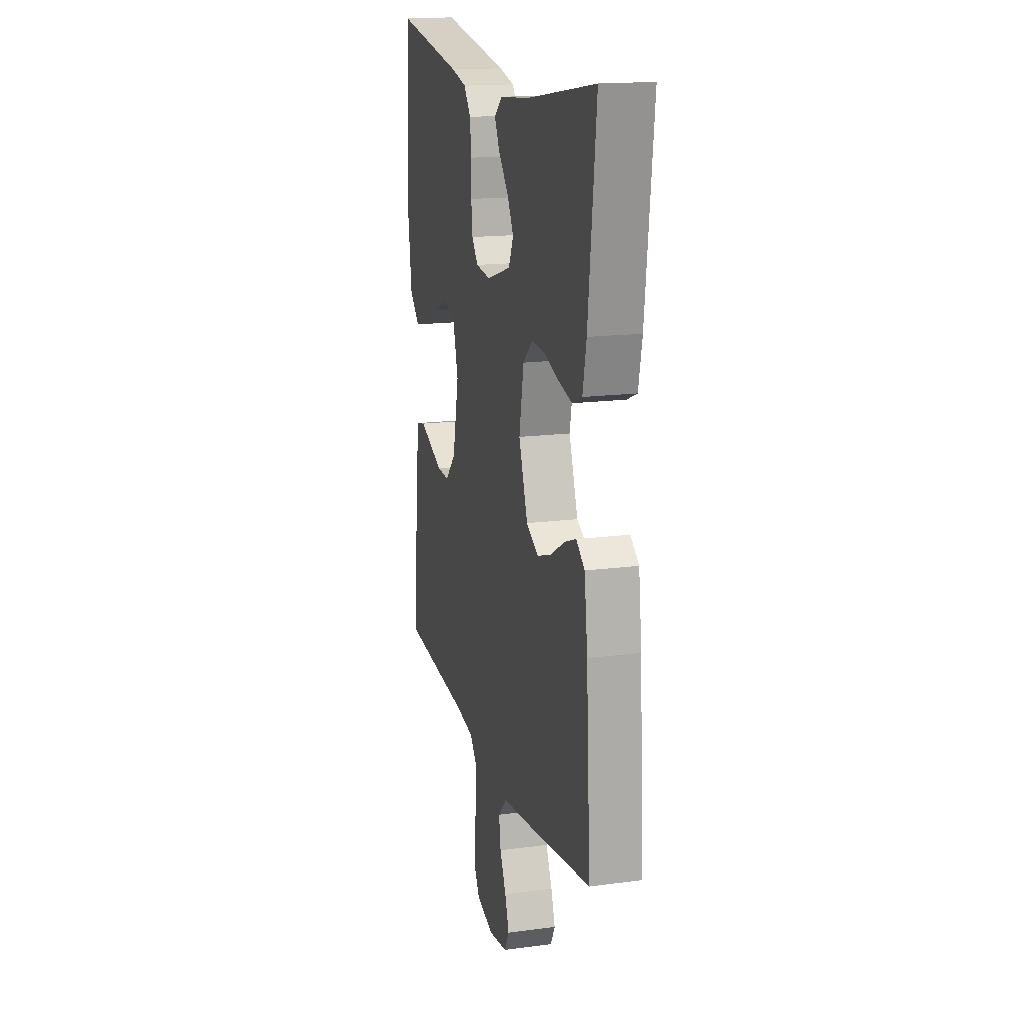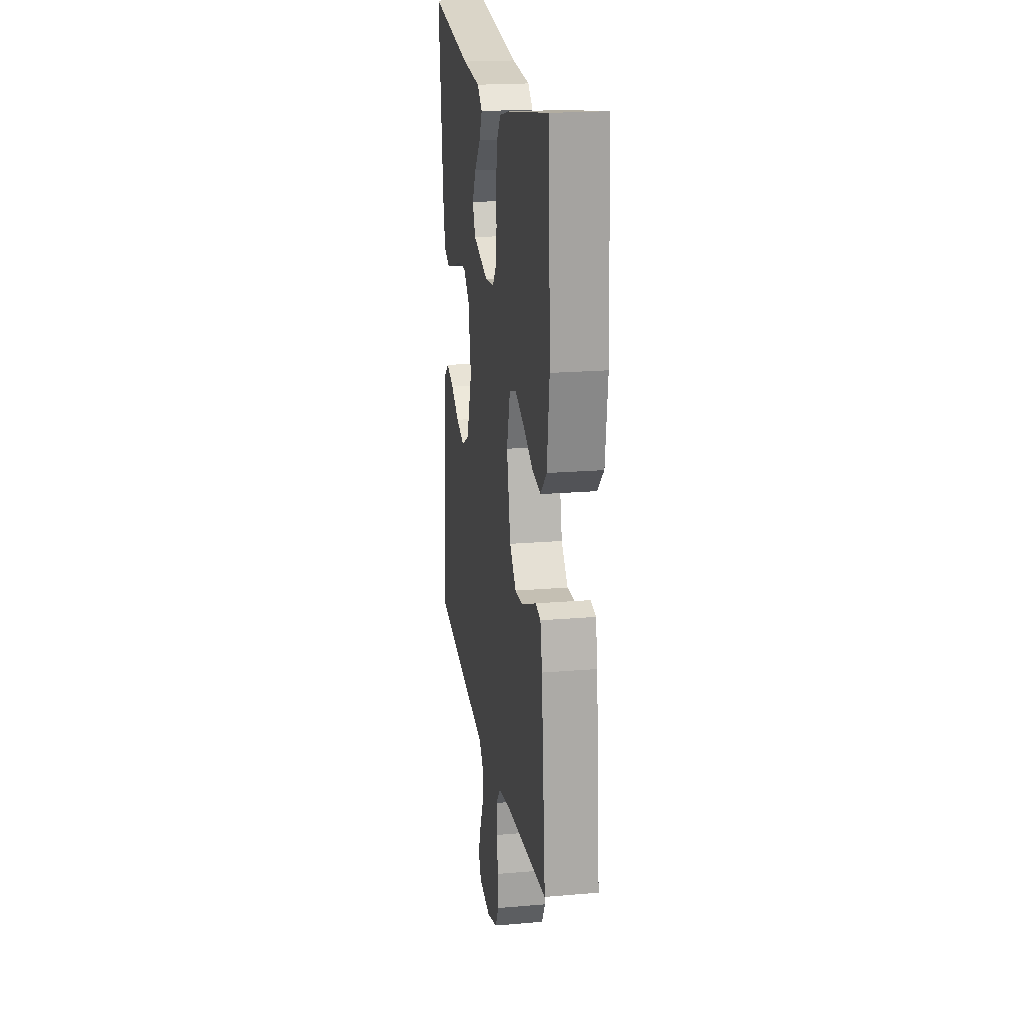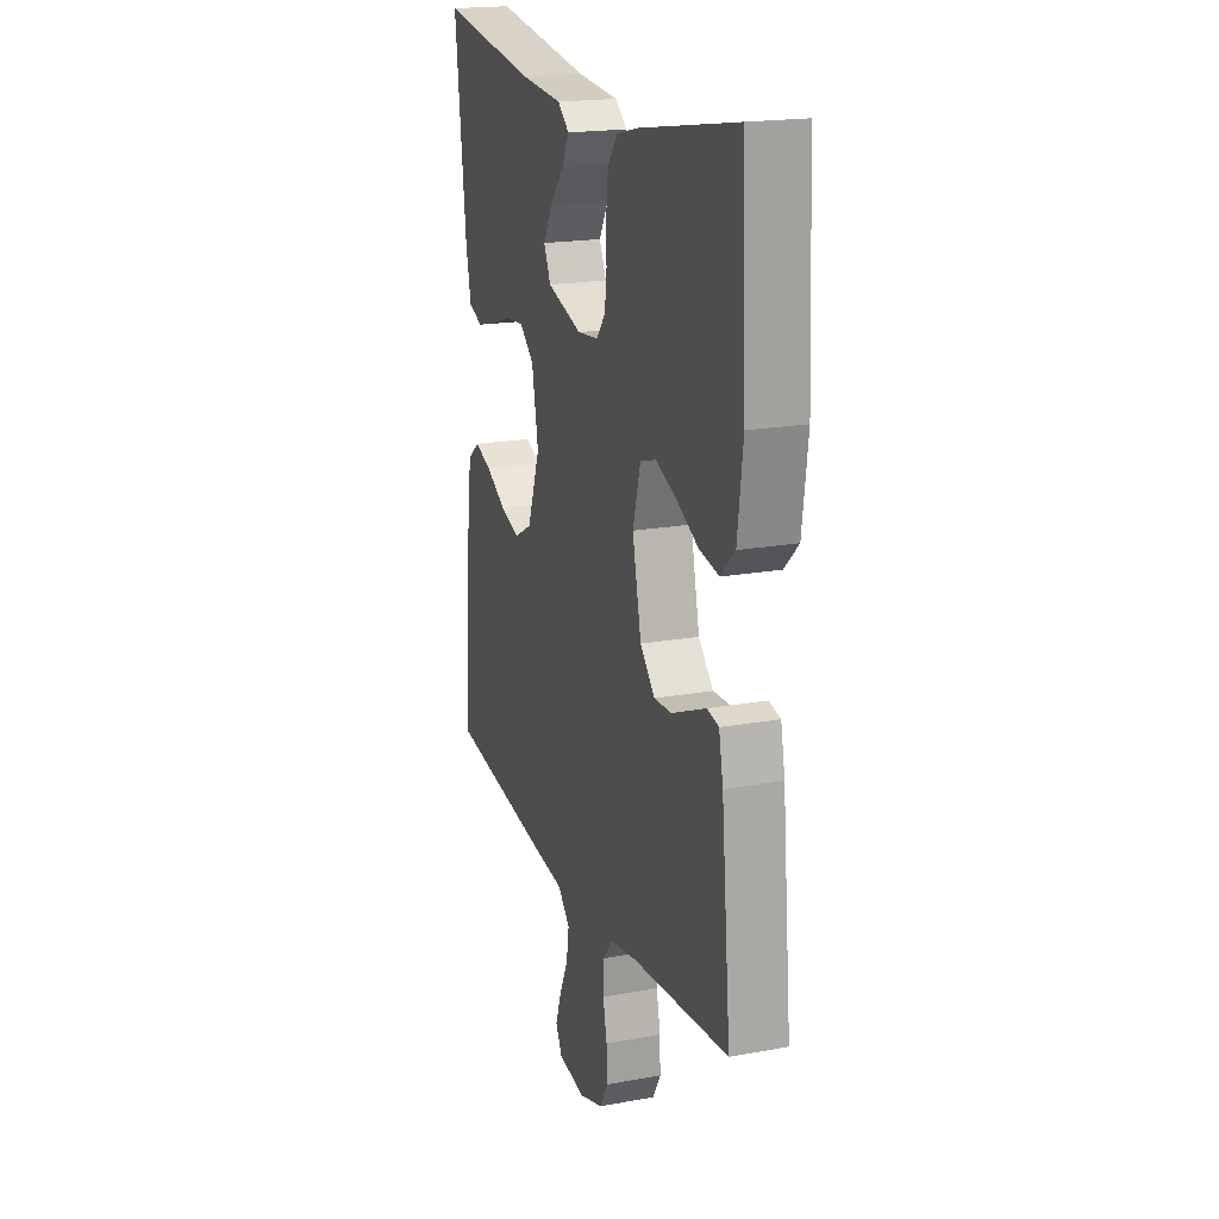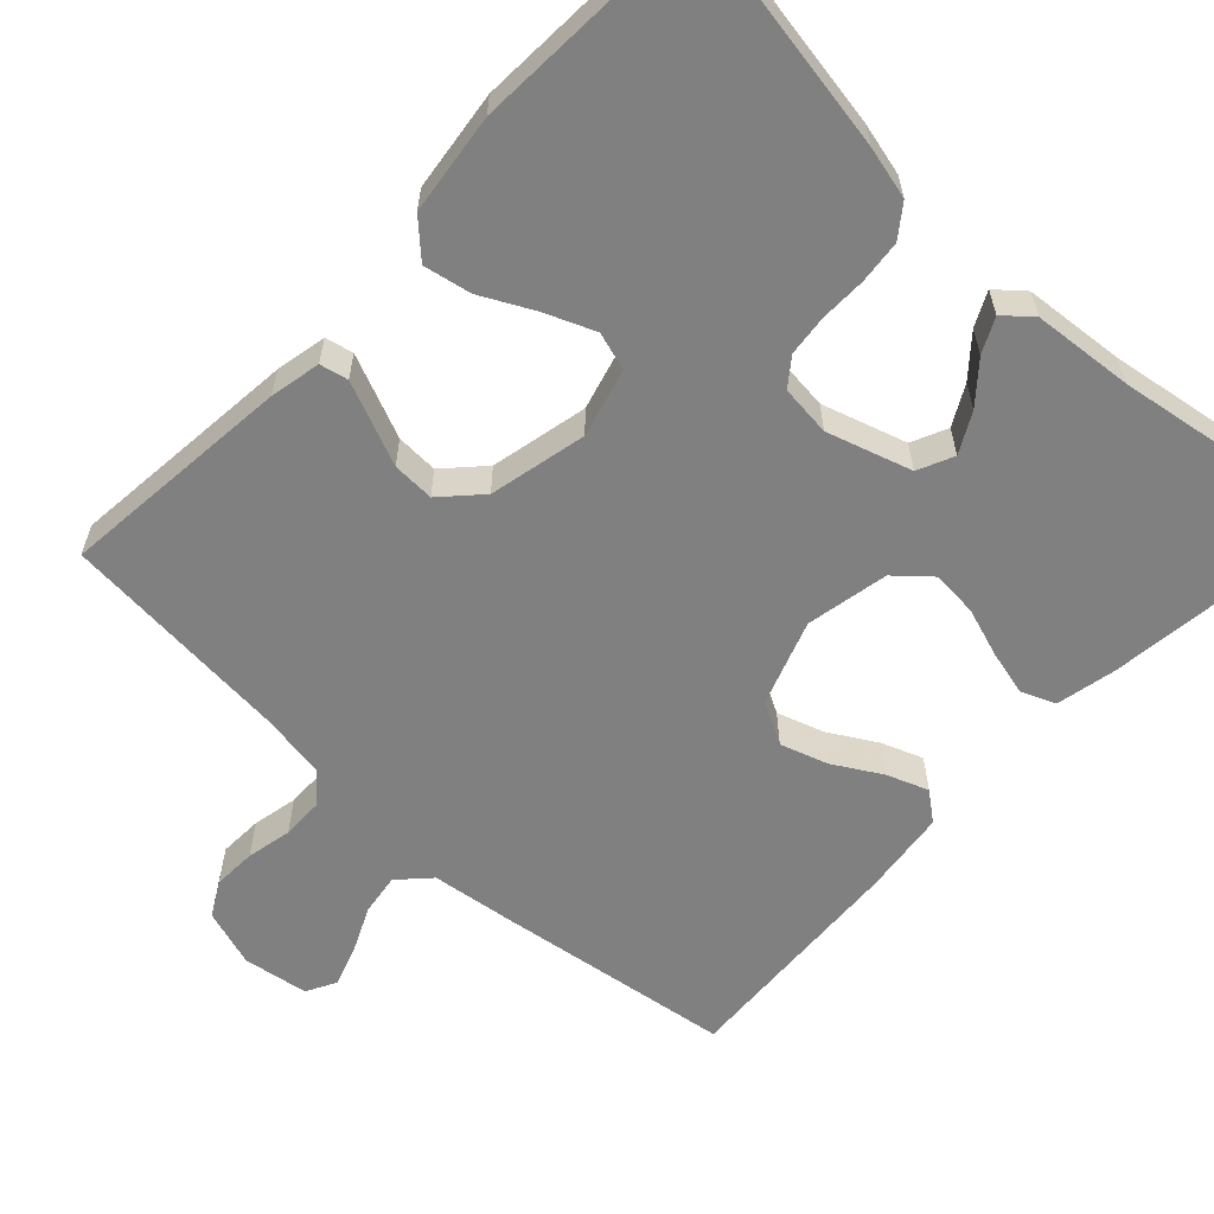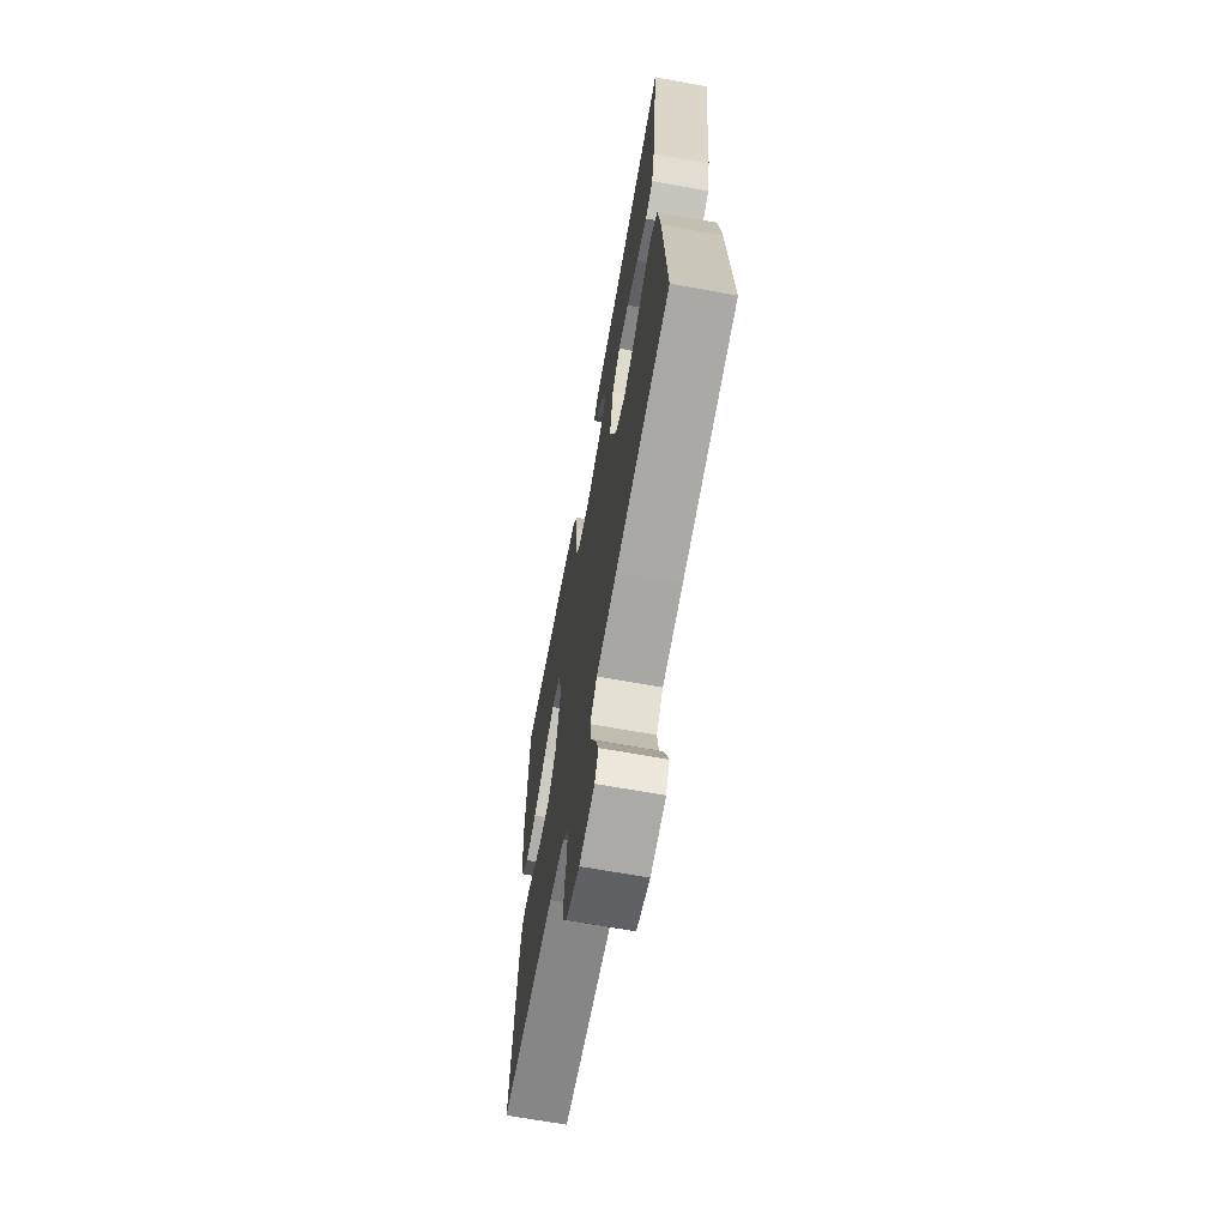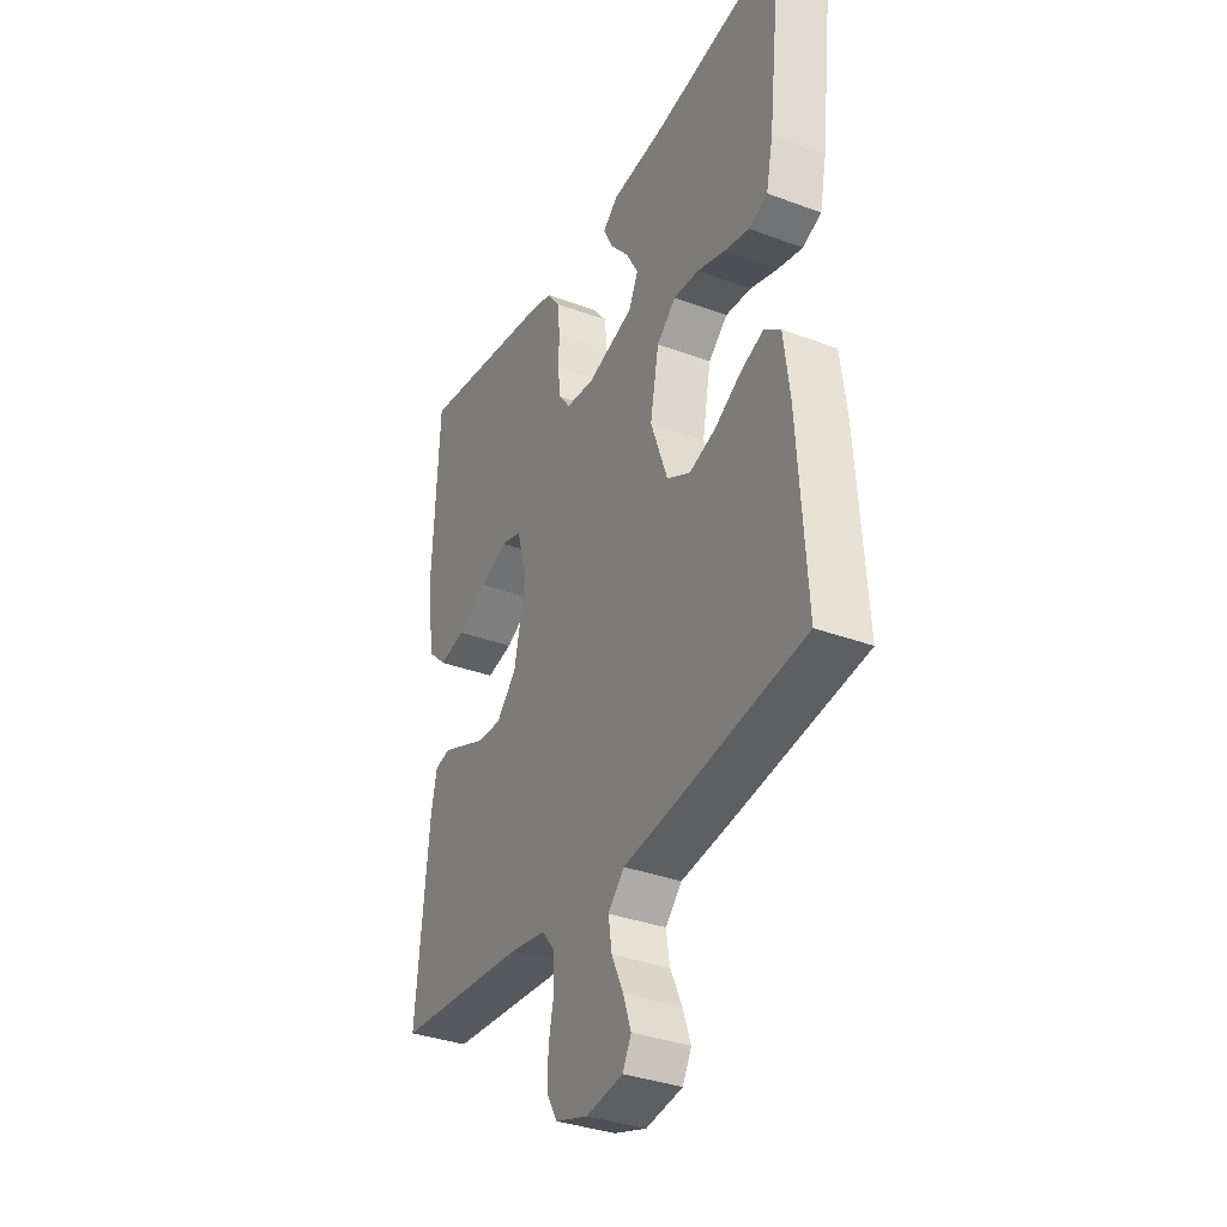
<metadata>
{"format":"obj","ext":"obj","renderer":"f3d","projection":"perspective","resolution":1024,"background":"white","views":[{"elev":16.7,"azim":75.0,"up":"+Z"},{"elev":20.0,"azim":-98.9,"up":"+Z"},{"elev":19.1,"azim":-109.1,"up":"+Z"},{"elev":-60.1,"azim":-43.3,"up":"+Y"},{"elev":-67.0,"azim":79.7,"up":"+Z"},{"elev":-34.8,"azim":63.5,"up":"+Z"}]}
</metadata>
<code>
v 0.5 0.07 0.5
v 0.466 0.07 0.2
v 0.45 0.07 0.123
v 0.407 0.07 0.105
v 0.349 0.07 0.119
v 0.285 0.07 0.14
v 0.226 0.07 0.145
v 0.182 0.07 0.106
v 0.162 0.07 0
v 0.201 0.07 -0.109
v 0.255 0.07 -0.138
v 0.316 0.07 -0.118
v 0.377 0.07 -0.082
v 0.43 0.07 -0.062
v 0.467 0.07 -0.091
v 0.481 0.07 -0.2
v 0.5 0.07 -0.5
v 0.2 0.07 -0.544
v 0.088 0.07 -0.559
v 0.051 0.07 -0.598
v 0.059 0.07 -0.651
v 0.086 0.07 -0.709
v 0.104 0.07 -0.762
v 0.084 0.07 -0.8
v 0 0.07 -0.813
v -0.074 0.07 -0.789
v -0.099 0.07 -0.745
v -0.097 0.07 -0.689
v -0.085 0.07 -0.631
v -0.086 0.07 -0.578
v -0.117 0.07 -0.54
v -0.2 0.07 -0.526
v -0.5 0.07 -0.5
v -0.471 0.07 -0.2
v -0.458 0.07 -0.135
v -0.422 0.07 -0.127
v -0.372 0.07 -0.148
v -0.315 0.07 -0.172
v -0.261 0.07 -0.174
v -0.215 0.07 -0.125
v -0.188 0.07 0
v -0.212 0.07 0.087
v -0.261 0.07 0.102
v -0.324 0.07 0.076
v -0.392 0.07 0.041
v -0.453 0.07 0.029
v -0.497 0.07 0.071
v -0.514 0.07 0.2
v -0.5 0.07 0.5
v -0.2 0.07 0.45
v -0.133 0.07 0.434
v -0.103 0.07 0.394
v -0.097 0.07 0.338
v -0.098 0.07 0.28
v -0.092 0.07 0.227
v -0.065 0.07 0.192
v 0 0.07 0.185
v 0.108 0.07 0.219
v 0.129 0.07 0.265
v 0.101 0.07 0.316
v 0.058 0.07 0.366
v 0.036 0.07 0.41
v 0.071 0.07 0.44
v 0.2 0.07 0.452
v 0.5 0 0.5
v 0.466 0 0.2
v 0.45 0 0.123
v 0.407 0 0.105
v 0.349 0 0.119
v 0.285 0 0.14
v 0.226 0 0.145
v 0.182 0 0.106
v 0.162 0 0
v 0.201 0 -0.109
v 0.255 0 -0.138
v 0.316 0 -0.118
v 0.377 0 -0.082
v 0.43 0 -0.062
v 0.467 0 -0.091
v 0.481 0 -0.2
v 0.5 0 -0.5
v 0.2 0 -0.544
v 0.088 0 -0.559
v 0.051 0 -0.598
v 0.059 0 -0.651
v 0.086 0 -0.709
v 0.104 0 -0.762
v 0.084 0 -0.8
v 0 0 -0.813
v -0.074 0 -0.789
v -0.099 0 -0.745
v -0.097 0 -0.689
v -0.085 0 -0.631
v -0.086 0 -0.578
v -0.117 0 -0.54
v -0.2 0 -0.526
v -0.5 0 -0.5
v -0.471 0 -0.2
v -0.458 0 -0.135
v -0.422 0 -0.127
v -0.372 0 -0.148
v -0.315 0 -0.172
v -0.261 0 -0.174
v -0.215 0 -0.125
v -0.188 0 0
v -0.212 0 0.087
v -0.261 0 0.102
v -0.324 0 0.076
v -0.392 0 0.041
v -0.453 0 0.029
v -0.497 0 0.071
v -0.514 0 0.2
v -0.5 0 0.5
v -0.2 0 0.45
v -0.133 0 0.434
v -0.103 0 0.394
v -0.097 0 0.338
v -0.098 0 0.28
v -0.092 0 0.227
v -0.065 0 0.192
v 0 0 0.185
v 0.108 0 0.219
v 0.129 0 0.265
v 0.101 0 0.316
v 0.058 0 0.366
v 0.036 0 0.41
v 0.071 0 0.44
v 0.2 0 0.452
f 61 62 63 64
f 60 61 64 1
f 59 60 1 2
f 58 59 2 3
f 57 58 3
f 56 57 3
f 51 52 53 54
f 51 54 55
f 50 51 55
f 49 50 55
f 48 49 55 56
f 44 45 46 47
f 43 44 47 48
f 42 43 48 56
f 35 36 37 38
f 33 34 35 38
f 32 33 38 39
f 31 32 39 40
f 26 27 28 29
f 26 29 30
f 25 26 30
f 24 25 30
f 21 22 23 24
f 21 24 30
f 20 21 30 31
f 16 17 18 19
f 14 15 16 19
f 12 13 14 19
f 11 12 19 20
f 10 11 20 31
f 3 4 5 6
f 56 3 6
f 56 6 7
f 41 42 56 7
f 40 41 7 8
f 9 10 31 40
f 8 9 40
f 128 127 126 125
f 65 128 125 124
f 66 65 124 123
f 67 66 123 122
f 67 122 121
f 67 121 120
f 118 117 116 115
f 119 118 115
f 119 115 114
f 119 114 113
f 120 119 113 112
f 111 110 109 108
f 112 111 108 107
f 120 112 107 106
f 102 101 100 99
f 102 99 98 97
f 103 102 97 96
f 104 103 96 95
f 93 92 91 90
f 94 93 90
f 94 90 89
f 94 89 88
f 88 87 86 85
f 94 88 85
f 95 94 85 84
f 83 82 81 80
f 83 80 79 78
f 83 78 77 76
f 84 83 76 75
f 95 84 75 74
f 70 69 68 67
f 70 67 120
f 71 70 120
f 71 120 106 105
f 72 71 105 104
f 104 95 74 73
f 104 73 72
f 1 65 66 2
f 2 66 67 3
f 3 67 68 4
f 4 68 69 5
f 5 69 70 6
f 6 70 71 7
f 7 71 72 8
f 8 72 73 9
f 9 73 74 10
f 10 74 75 11
f 11 75 76 12
f 12 76 77 13
f 13 77 78 14
f 14 78 79 15
f 15 79 80 16
f 16 80 81 17
f 17 81 82 18
f 18 82 83 19
f 19 83 84 20
f 20 84 85 21
f 21 85 86 22
f 22 86 87 23
f 23 87 88 24
f 24 88 89 25
f 25 89 90 26
f 26 90 91 27
f 27 91 92 28
f 28 92 93 29
f 29 93 94 30
f 30 94 95 31
f 31 95 96 32
f 32 96 97 33
f 33 97 98 34
f 34 98 99 35
f 35 99 100 36
f 36 100 101 37
f 37 101 102 38
f 38 102 103 39
f 39 103 104 40
f 40 104 105 41
f 41 105 106 42
f 42 106 107 43
f 43 107 108 44
f 44 108 109 45
f 45 109 110 46
f 46 110 111 47
f 47 111 112 48
f 48 112 113 49
f 49 113 114 50
f 50 114 115 51
f 51 115 116 52
f 52 116 117 53
f 53 117 118 54
f 54 118 119 55
f 55 119 120 56
f 56 120 121 57
f 57 121 122 58
f 58 122 123 59
f 59 123 124 60
f 60 124 125 61
f 61 125 126 62
f 62 126 127 63
f 63 127 128 64
f 64 128 65 1

</code>
